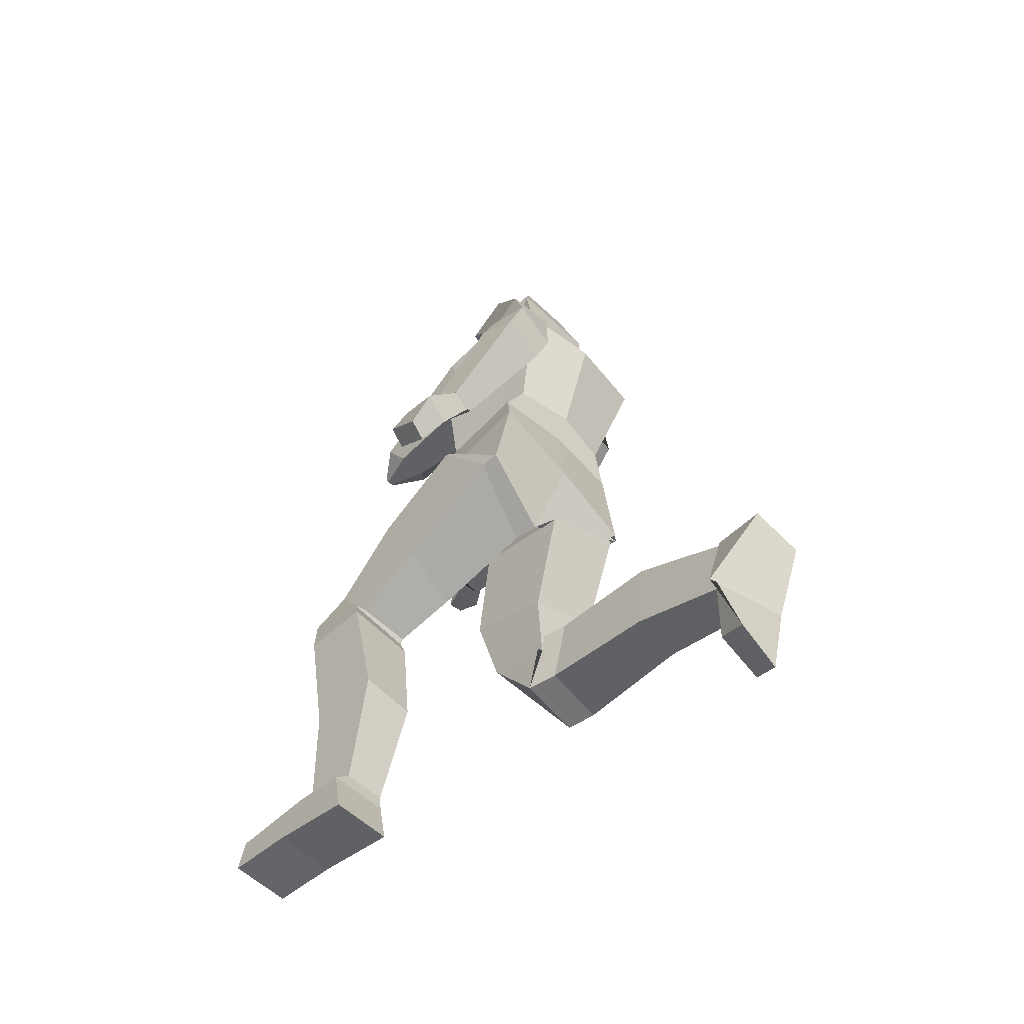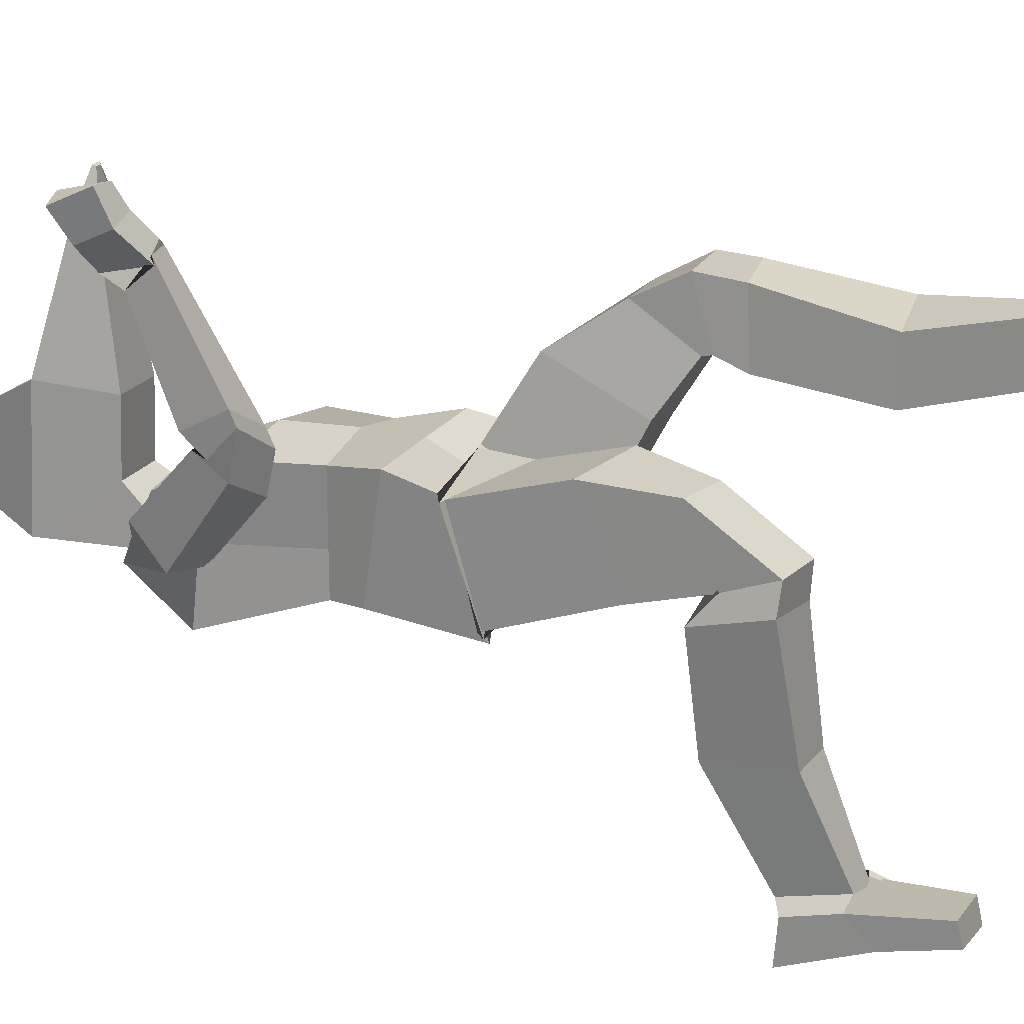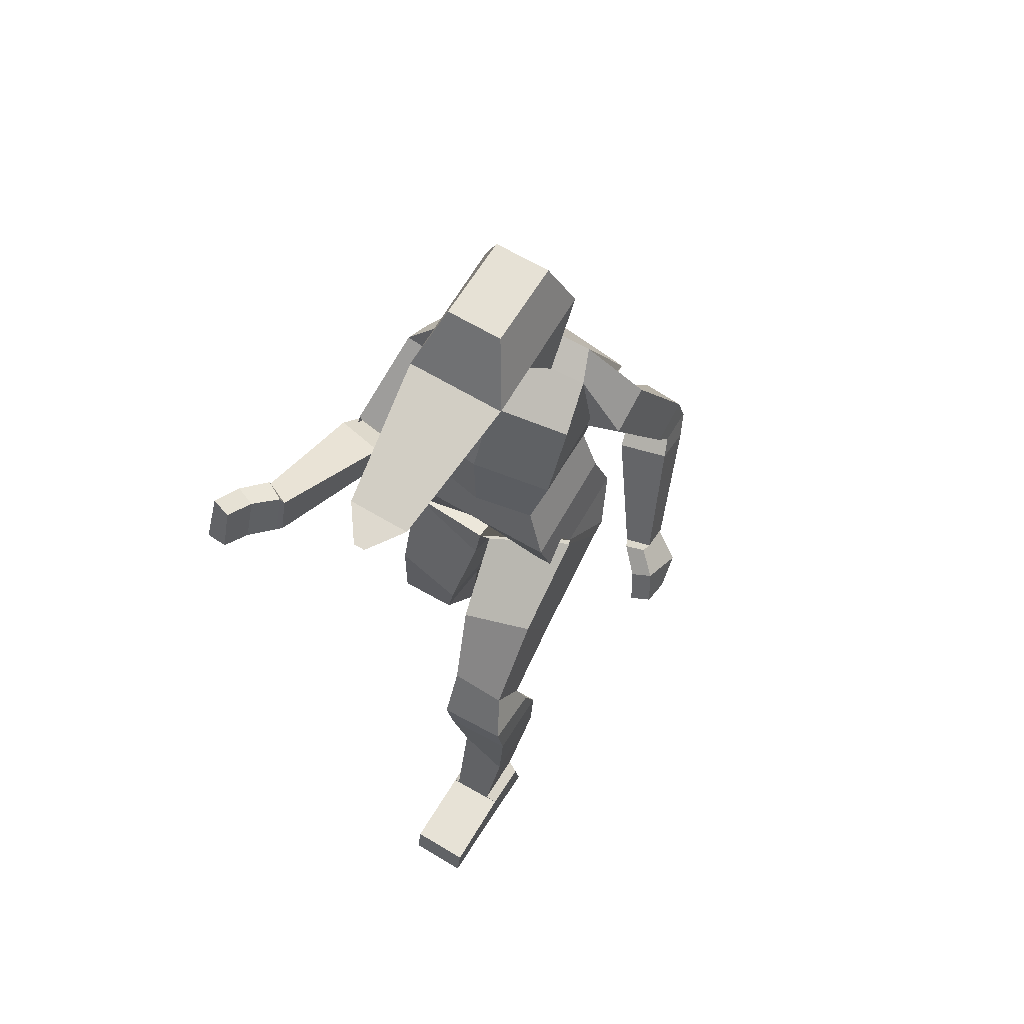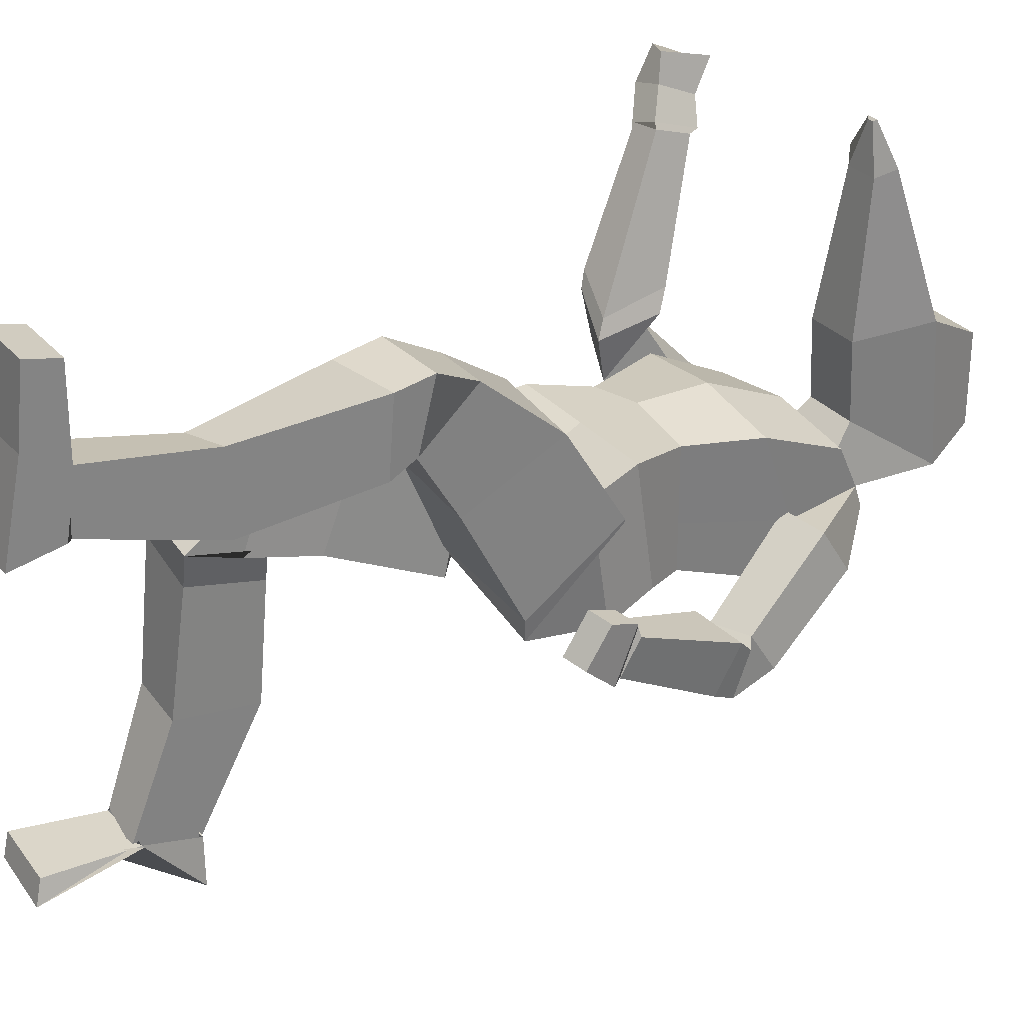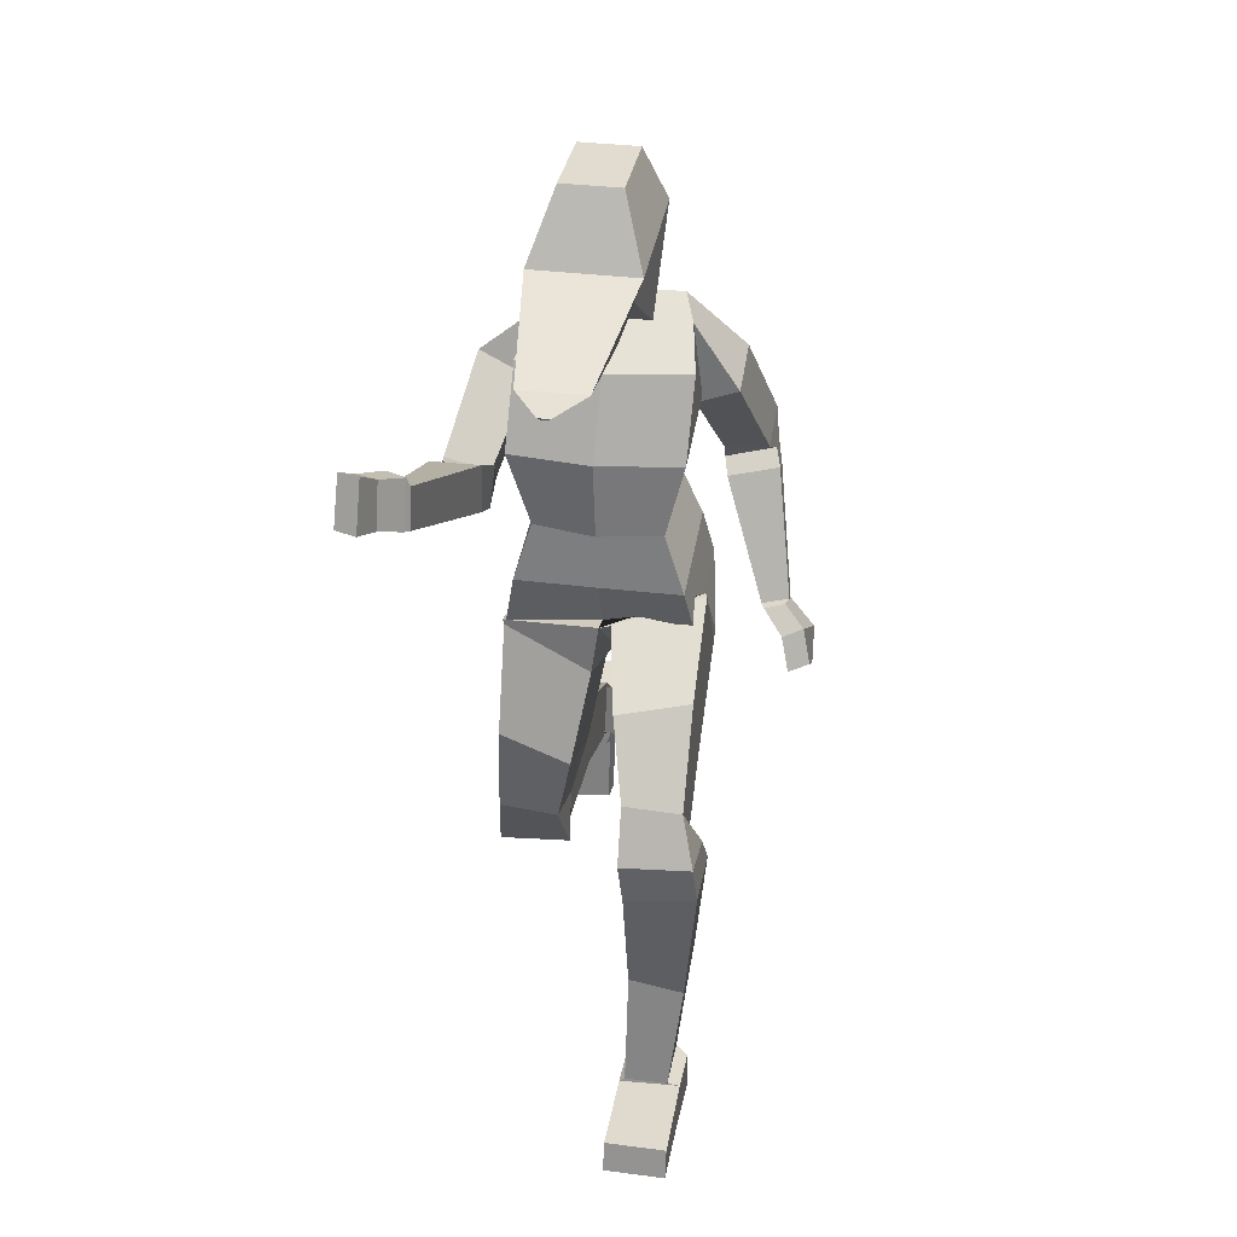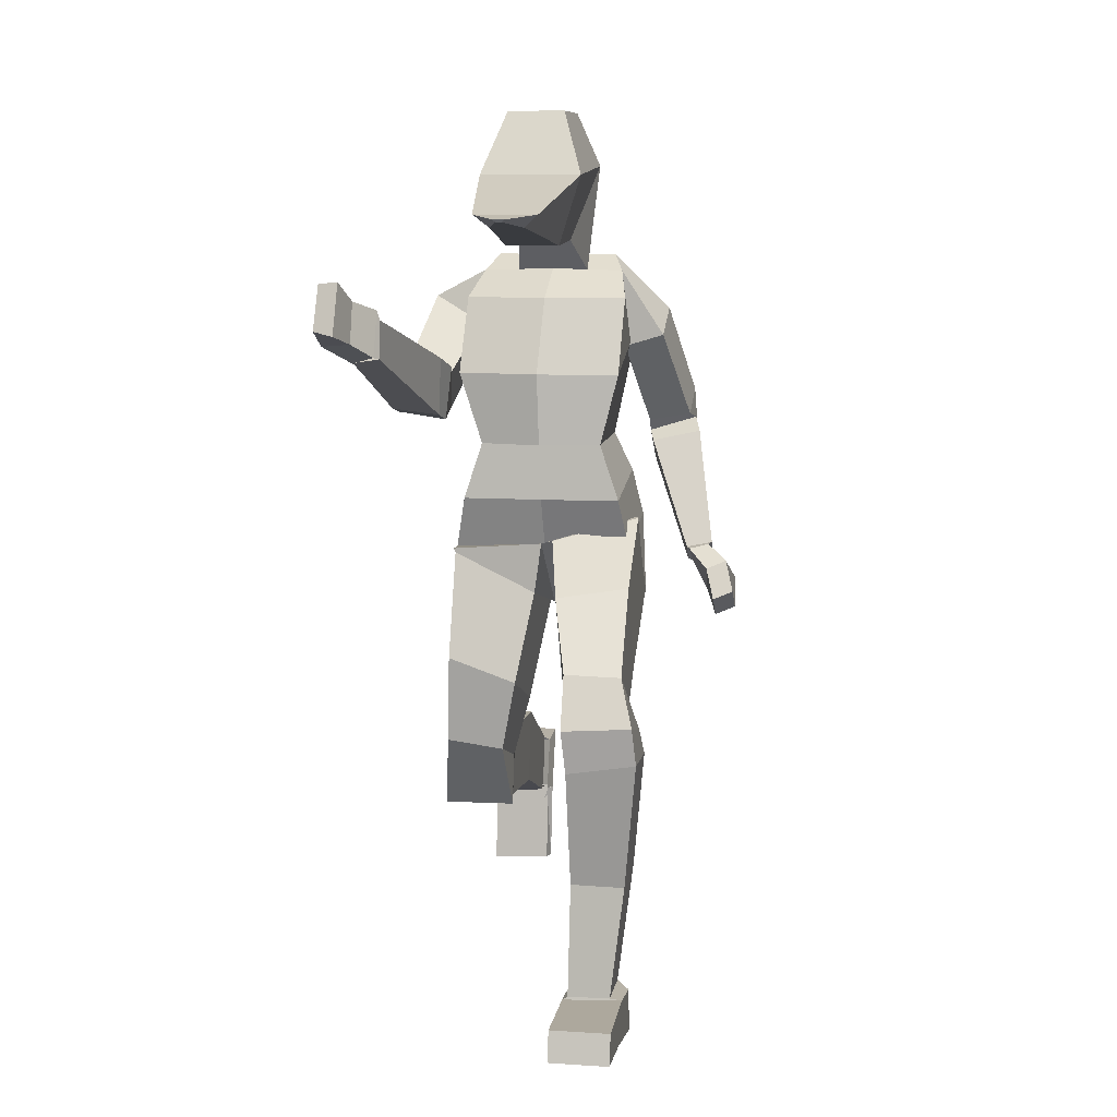
<metadata>
{"format":"obj","ext":"obj","renderer":"f3d","projection":"perspective","resolution":1024,"background":"white","views":[{"elev":-56.5,"azim":135.0,"up":"+Y"},{"elev":21.1,"azim":-66.5,"up":"+Z"},{"elev":64.5,"azim":31.1,"up":"+Y"},{"elev":29.8,"azim":57.5,"up":"+Z"},{"elev":34.5,"azim":9.8,"up":"+Y"},{"elev":10.1,"azim":9.0,"up":"+Y"}]}
</metadata>
<code>
o hand_Cube.015
v 0.2568 0.8198 0.1389
v 0.1969 0.9191 0.0686
v 0.2568 0.7725 0.06791
v 0.1969 0.8786 -0.01463
v 0.2985 0.8363 0.1279
v 0.2386 0.9289 0.06029
v 0.2985 0.789 0.05691
v 0.2386 0.8971 -0.01915
v 0.2388 0.8817 0.1089
v 0.2335 0.8217 0.02235
v 0.2951 0.8461 0.006404
v 0.2805 0.8991 0.09839
v -0.1782 1.588 0.2638
v -0.1815 1.865 0.2109
v -0.1782 1.595 0.106
v -0.1815 1.865 0.0278
v -0.06454 1.588 0.2638
v -0.06127 1.865 0.2109
v -0.06454 1.595 0.106
v -0.06127 1.865 0.0278
v -0.2277 1.733 0.2868
v -0.2277 1.753 -0.00442
v -0.01505 1.753 -0.00442
v -0.01505 1.733 0.2868
v -0.05597 1.656 0.5773
v -0.08642 1.63 0.5543
v -0.1564 1.63 0.5543
v -0.1868 1.656 0.5773
v -0.1092 1.647 0.6504
v -0.1149 1.643 0.6461
v -0.1279 1.643 0.6461
v -0.1336 1.647 0.6504
v -0.188 0.4994 0.2731
v -0.1229 0.8419 0.2363
v -0.188 0.4476 0.1281
v -0.1214 0.7868 0.01506
v -0.3076 0.5174 0.2819
v -0.3009 0.9224 0.2159
v -0.3076 0.453 0.1356
v -0.2995 0.8669 -0.004774
v -0.1555 0.654 0.2985
v -0.1555 0.5767 0.1076
v -0.304 0.6179 0.08728
v -0.3032 0.7011 0.2843
v -0.2054 0.221 -0.3703
v -0.1989 0.3445 0.1008
v -0.2056 0.3478 -0.4011
v -0.1989 0.4928 0.0667
v -0.294 0.2241 -0.3425
v -0.3444 0.3515 0.1238
v -0.294 0.3528 -0.3758
v -0.3443 0.4981 0.08619
v -0.2023 0.3104 -0.1462
v -0.1998 0.4723 -0.1667
v -0.3153 0.4791 -0.1531
v -0.3192 0.3124 -0.1362
v -0.1853 0.3437 0.1659
v -0.1853 0.4918 0.1317
v -0.3309 0.3475 0.1841
v -0.3309 0.4483 0.1463
v -0.1917 0.03997 -0.4107
v -0.1932 0.05154 -0.3564
v -0.1925 0.3476 -0.4916
v -0.1908 0.3459 -0.3879
v -0.3172 0.03931 -0.3874
v -0.3188 0.05079 -0.3389
v -0.3184 0.3445 -0.4898
v -0.3188 0.3374 -0.3964
v -0.179 0.2327 -0.3579
v -0.1925 0.2352 -0.3633
v -0.3184 0.1783 -0.4228
v -0.3188 0.2324 -0.3669
v -0.3056 0.9302 0.2102
v -0.2749 1.047 0.2403
v -0.3037 0.8545 -0.01412
v -0.2749 1.083 -0.009445
v 0.09043 1.001 0.1577
v 0.05978 1.047 0.239
v 0.09228 0.8088 -0.004016
v 0.05978 1.084 -0.009155
v -0.1057 0.7897 0.06459
v -0.1076 1.087 -0.0223
v -0.1076 0.9501 0.2368
v -0.1076 1.047 0.2405
v -0.2948 0.938 0.2222
v -0.2885 0.8504 -0.02625
v 0.08134 0.9794 -0.03711
v 0.0796 0.944 0.2153
v -0.1076 0.9358 0.1871
v -0.1076 0.9189 -0.03407
v -0.3731 1.449 0.5778
v -0.3042 1.356 0.3345
v -0.3701 1.374 0.6029
v -0.3158 1.232 0.3
v -0.4382 1.409 0.5407
v -0.4115 1.338 0.3079
v -0.4241 1.365 0.6003
v -0.4033 1.25 0.3555
v -0.2894 1.334 0.2935
v -0.3098 1.219 0.2619
v -0.3972 1.24 0.3232
v -0.4021 1.295 0.2627
v -0.3014 1.309 0.2754
v -0.2642 1.414 0.09573
v -0.3155 1.235 0.1779
v -0.2668 1.381 0.01489
v -0.3924 1.328 0.2721
v -0.3561 1.474 0.1145
v -0.3948 1.261 0.2253
v -0.3639 1.402 0.03422
v -0.2398 1.164 0.2182
v -0.2825 1.473 0.1426
v -0.2398 1.164 -0.02142
v -0.24 1.562 -0.01765
v 0.01734 1.164 0.2182
v 0.06 1.473 0.1426
v 0.01734 1.164 -0.02143
v 0.01773 1.562 -0.01723
v -0.2874 1.316 0.2216
v -0.2825 1.404 -0.1004
v 0.06 1.404 -0.1005
v 0.05427 1.313 0.208
v -0.1112 1.164 -0.04421
v -0.1113 1.56 -0.01649
v -0.1112 1.164 0.2434
v -0.1111 1.473 0.1681
v -0.1172 1.315 0.2375
v -0.1111 1.403 -0.1222
v -0.2398 1.164 0.07028
v -0.263 1.528 0.0437
v 0.01734 1.164 0.07021
v 0.04063 1.528 0.04395
v 0.05894 1.371 0.03364
v -0.2762 1.389 0.05943
v -0.1111 1.532 0.0537
v 0.19 0.9205 0.05266
v 0.1013 1.145 -0.05313
v 0.1865 0.8831 -0.01516
v 0.0966 1.096 -0.1443
v 0.2448 0.931 0.04393
v 0.2044 1.166 -0.06917
v 0.2413 0.8938 -0.02321
v 0.1997 1.117 -0.1611
v 0.0903 1.162 -0.1001
v 0.08559 1.142 -0.173
v 0.1887 1.165 -0.1873
v 0.1934 1.194 -0.09829
v 0.08857 1.186 -0.09633
v 0.0487 1.364 0.05121
v 0.09212 1.235 -0.1754
v 0.04955 1.381 -0.0448
v 0.1811 1.204 -0.08108
v 0.1316 1.388 0.03762
v 0.1847 1.253 -0.16
v 0.1354 1.442 -0.0506
v -0.01848 0.7233 0.4955
v -0.08363 0.9564 0.2343
v -0.01848 0.5969 0.4135
v -0.08363 0.7618 0.1045
v 0.1011 0.7212 0.4976
v 0.09467 1 0.1665
v 0.1011 0.5973 0.4135
v 0.09467 0.8075 0.03606
v -0.05106 0.863 0.3976
v -0.05106 0.6683 0.3043
v 0.09789 0.6859 0.267
v 0.09789 0.881 0.359
v -0.002046 0.04783 0.5443
v -0.007598 0.5257 0.5416
v -0.000868 0.04578 0.4267
v -0.007597 0.519 0.3901
v 0.08628 0.04874 0.5438
v 0.1379 0.5487 0.5419
v 0.08746 0.04477 0.4263
v 0.1379 0.5373 0.395
v -0.004233 0.2732 0.4908
v -0.004233 0.2745 0.3612
v 0.1127 0.2842 0.3612
v 0.1127 0.2813 0.5188
v -0.01622 0.6181 0.5525
v -0.01622 0.578 0.4169
v 0.1293 0.6275 0.5492
v 0.1293 0.5935 0.4168
v -0.01326 -0.01597 0.7387
v -0.01326 0.04729 0.7241
v -0.01326 -0.06832 0.4177
v -0.01326 0.03113 0.437
v 0.1123 -0.01597 0.7387
v 0.1123 0.04729 0.7241
v 0.1123 -0.06868 0.4182
v 0.1123 0.02845 0.4365
v -0.01326 -0.03182 0.5971
v -0.01326 0.04116 0.546
v 0.1123 -0.03164 0.5972
v 0.1123 0.04614 0.5441
v -0.2515 1.545 0.01304
v -0.04685 1.561 -0.01705
v -0.1756 1.561 -0.01705
v 0.02904 1.545 0.01309
v -0.03537 1.529 0.04895
v -0.1871 1.529 0.04894
v -0.1815 1.545 0.0155
v -0.0411 1.545 0.01598
v -0.4289 1.529 0.6886
v -0.3785 1.469 0.5822
v -0.4339 1.425 0.7156
v -0.379 1.377 0.6135
v -0.4718 1.524 0.6738
v -0.4214 1.464 0.5588
v -0.4726 1.434 0.7158
v -0.4254 1.361 0.5842
v -0.416 1.488 0.6285
v -0.4126 1.407 0.6654
v -0.4742 1.401 0.6508
v -0.4596 1.485 0.6109
v -0.1214 1.595 0.106
v -0.1214 1.865 0.0278
v -0.1214 1.588 0.2638
v -0.1214 1.865 0.2109
v -0.1214 1.733 0.2868
v -0.1214 1.753 -0.00442
v -0.1214 1.63 0.5543
v -0.1214 1.656 0.5773
v -0.1214 1.643 0.6461
v -0.1214 1.647 0.6504
f 9 2 4 10
f 10 4 8 11
f 11 8 6 12
f 12 6 2 9
f 3 7 5 1
f 6 140 136 2
f 5 12 9 1
f 7 11 12 5
f 3 10 11 7
f 1 9 10 3
f 21 14 16 22
f 221 217 20 23
f 23 20 18 24
f 220 219 14 21
f 216 19 17 218
f 217 16 14 219
f 17 24 25 26
f 19 23 24 17
f 13 21 22 15
f 28 27 31 32
f 223 28 32 225 29 25
f 21 13 27 28
f 222 26 30 224 31 27
f 220 21 28 223 25 24
f 26 25 29 30
f 225 32 31 224 30 29
f 41 42 36 34
f 42 43 40 36
f 43 44 38 40
f 44 41 34 38
f 48 58 57 46
f 157 83 81 159
f 37 33 41 44
f 39 37 44 43
f 35 39 43 42
f 33 35 42 41
f 53 54 48 46
f 54 55 52 48
f 55 56 50 52
f 56 53 46 50
f 51 47 64 68
f 50 59 60 52
f 49 45 53 56
f 51 49 56 55
f 47 51 55 54
f 45 47 54 53
f 46 57 59 50
f 52 60 58 48
f 39 35 58 60
f 37 39 60 59
f 33 37 59 57
f 35 33 57 58
f 69 63 64 70
f 63 67 68 64
f 71 65 66 72
f 65 61 62 66
f 69 61 65 71
f 72 66 62 70
f 49 51 68 72
f 63 69 71 67
f 67 71 72 68
f 61 69 70 62
f 45 49 70 72
f 47 45 70 64
f 85 74 76 86
f 90 82 80 87
f 87 80 78 88
f 89 84 74 85
f 34 36 81 83
f 38 73 75 40
f 88 78 84 89
f 86 76 82 90
f 75 86 90 81
f 77 88 89 83
f 83 89 85 73
f 79 87 88 77
f 81 90 87 79
f 73 85 86 75
f 91 93 94 92
f 93 97 98 94
f 97 95 96 98
f 95 91 92 96
f 96 102 101 98
f 94 100 99 92
f 92 99 102 96
f 98 101 100 94
f 103 105 106 104
f 105 109 110 106
f 109 107 108 110
f 107 103 104 108
f 102 99 103 107
f 101 102 107 109
f 100 101 109 105
f 99 100 105 103
f 128 124 197 118 121
f 133 132 116 122
f 127 126 112 119
f 135 201 130 112 126
f 125 127 119 111
f 131 133 122 115
f 123 128 121 117
f 129 134 120 113
f 113 120 128 123
f 115 122 127 125
f 132 200 135 126 116
f 78 80 117 115
f 122 116 126 127
f 120 114 198 124 128
f 84 78 115 125 111 74
f 111 119 134 129
f 117 121 133 131
f 23 19 200 197
f 74 111 113 76
f 119 112 130 134
f 136 137 139 138
f 138 139 143 142
f 142 143 141 140
f 140 141 137 136
f 8 142 140 6
f 141 143 146 147
f 139 137 144 145
f 137 141 147 144
f 143 139 145 146
f 148 149 151 150
f 150 151 155 154
f 154 155 153 152
f 152 153 149 148
f 121 151 149 133
f 144 148 150 145
f 147 152 148 144
f 146 154 152 147
f 145 150 154 146
f 118 155 151 121
f 132 153 155 118 199
f 133 149 153 132
f 104 134 130 108
f 110 108 130 196 114
f 106 120 134 104
f 106 110 114 120
f 82 76 113 123 117 80
f 164 157 159 165
f 165 159 163 166
f 166 163 161 167
f 167 161 157 164
f 171 169 180 181
f 34 83 73 38
f 160 167 164 156
f 162 166 167 160
f 158 165 166 162
f 156 164 165 158
f 176 169 171 177
f 177 171 175 178
f 178 175 173 179
f 179 173 169 176
f 172 168 193 195
f 173 175 183 182
f 172 179 176 168
f 174 178 179 172
f 170 177 178 174
f 168 176 177 170
f 169 173 182 180
f 175 171 181 183
f 160 182 183 162
f 162 183 181 158
f 156 180 182 160
f 158 181 180 156
f 192 193 187 186
f 186 187 191 190
f 194 195 189 188
f 188 189 185 184
f 192 194 188 184
f 195 193 185 189
f 172 195 191 174
f 186 190 194 192
f 190 191 195 194
f 184 185 193 192
f 170 187 193 168
f 174 191 187 170
f 83 157 161 77
f 77 161 163 79
f 79 163 159 81
f 40 75 81 36
f 15 22 198 202 201
f 19 216 15 201 135 200
f 196 130 201 202 198 114
f 23 197 124 198 22 221
f 203 200 132 199 118 197
f 212 213 207 205
f 213 214 211 207
f 214 215 209 211
f 215 212 205 209
f 206 204 208 210
f 208 204 212 215
f 210 208 215 214
f 206 210 214 213
f 204 206 213 212
f 2 136 138 4
f 4 138 142 8
f 91 95 209 205
f 95 97 211 209
f 97 93 207 211
f 93 91 205 207
f 20 217 219 18
f 15 216 218 13
f 24 18 219 220
f 22 16 217 221
f 218 17 26 222 27 13

</code>
